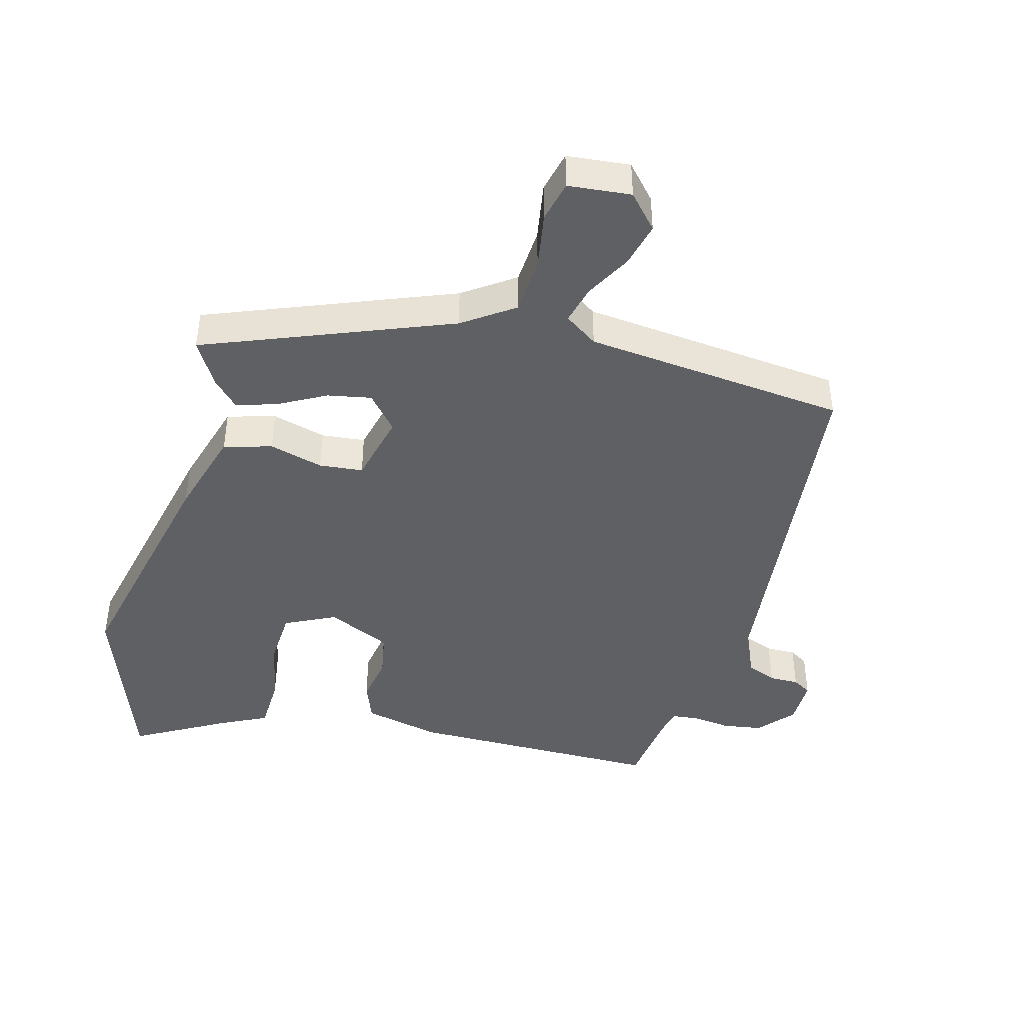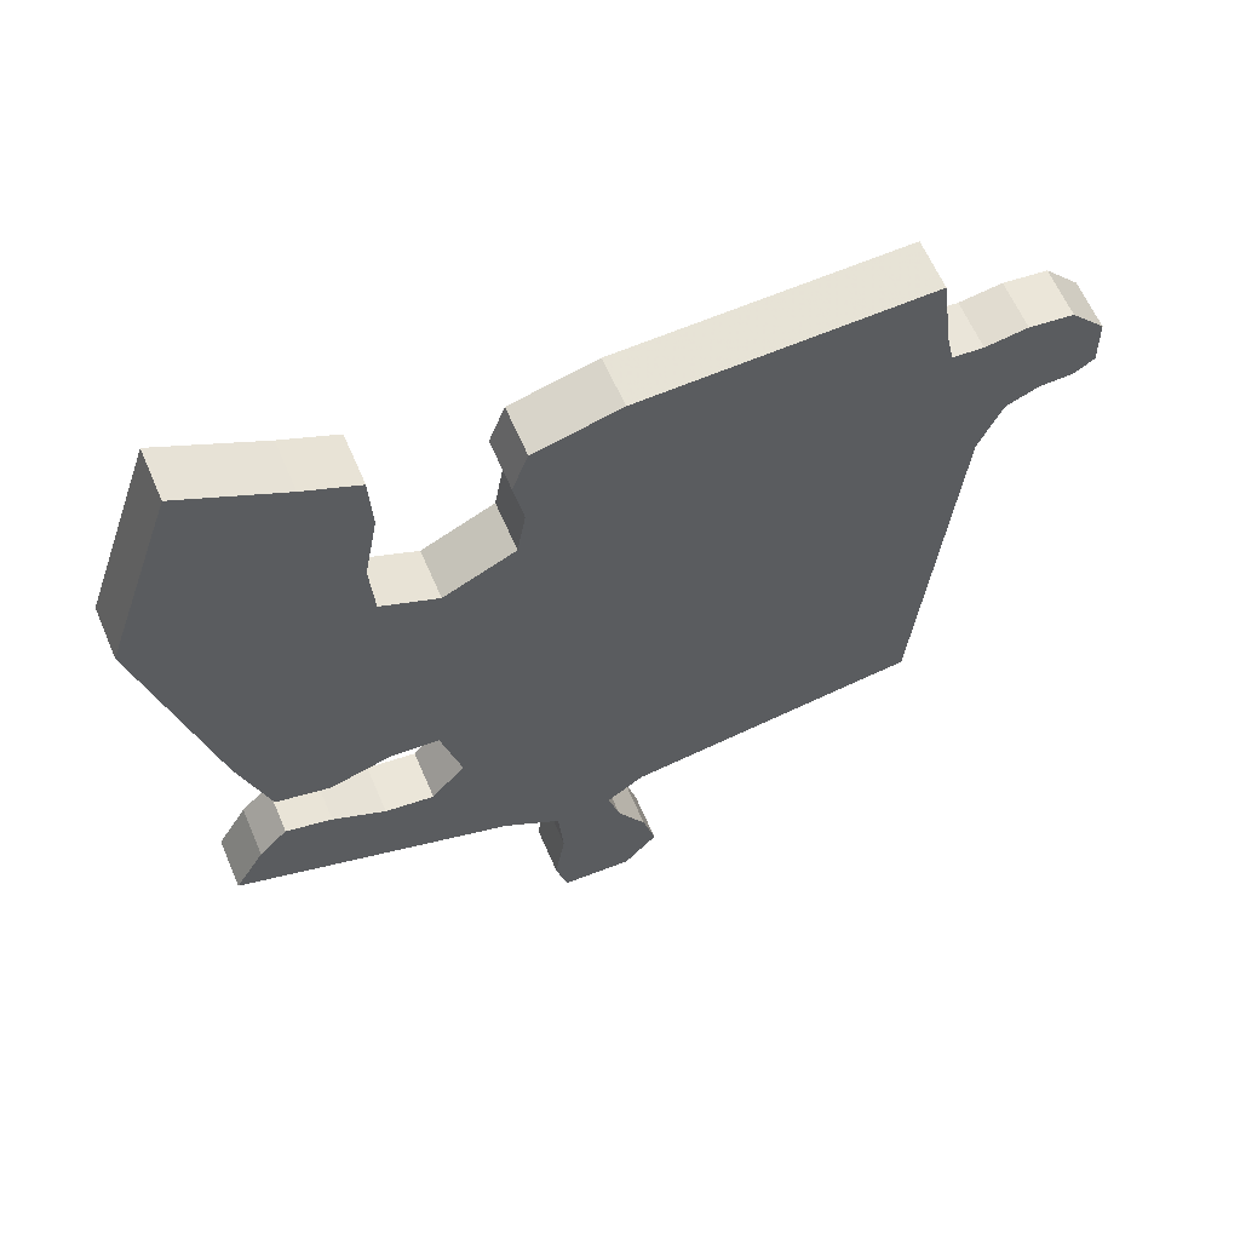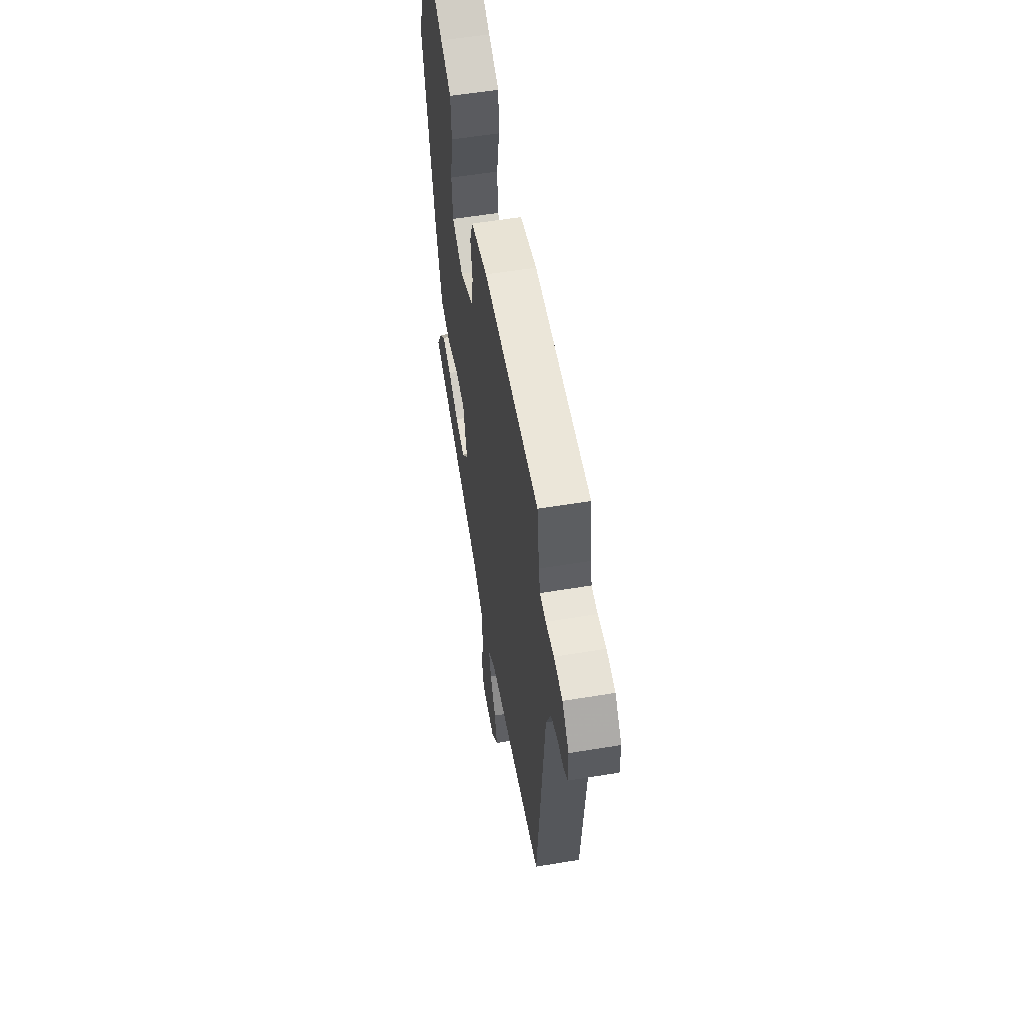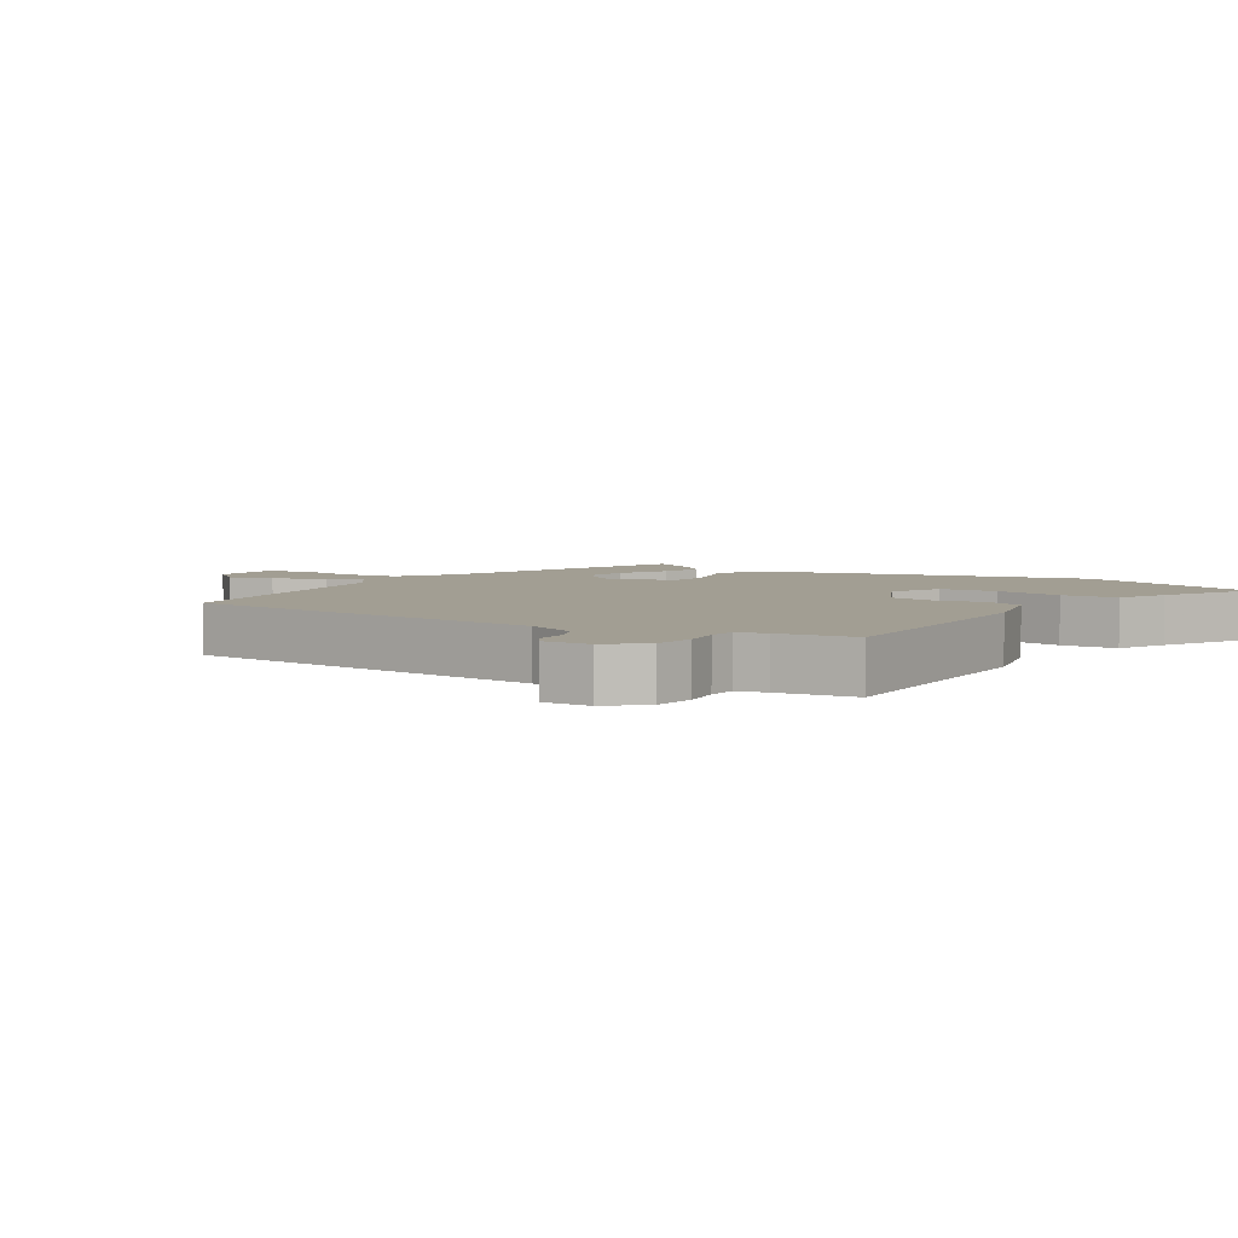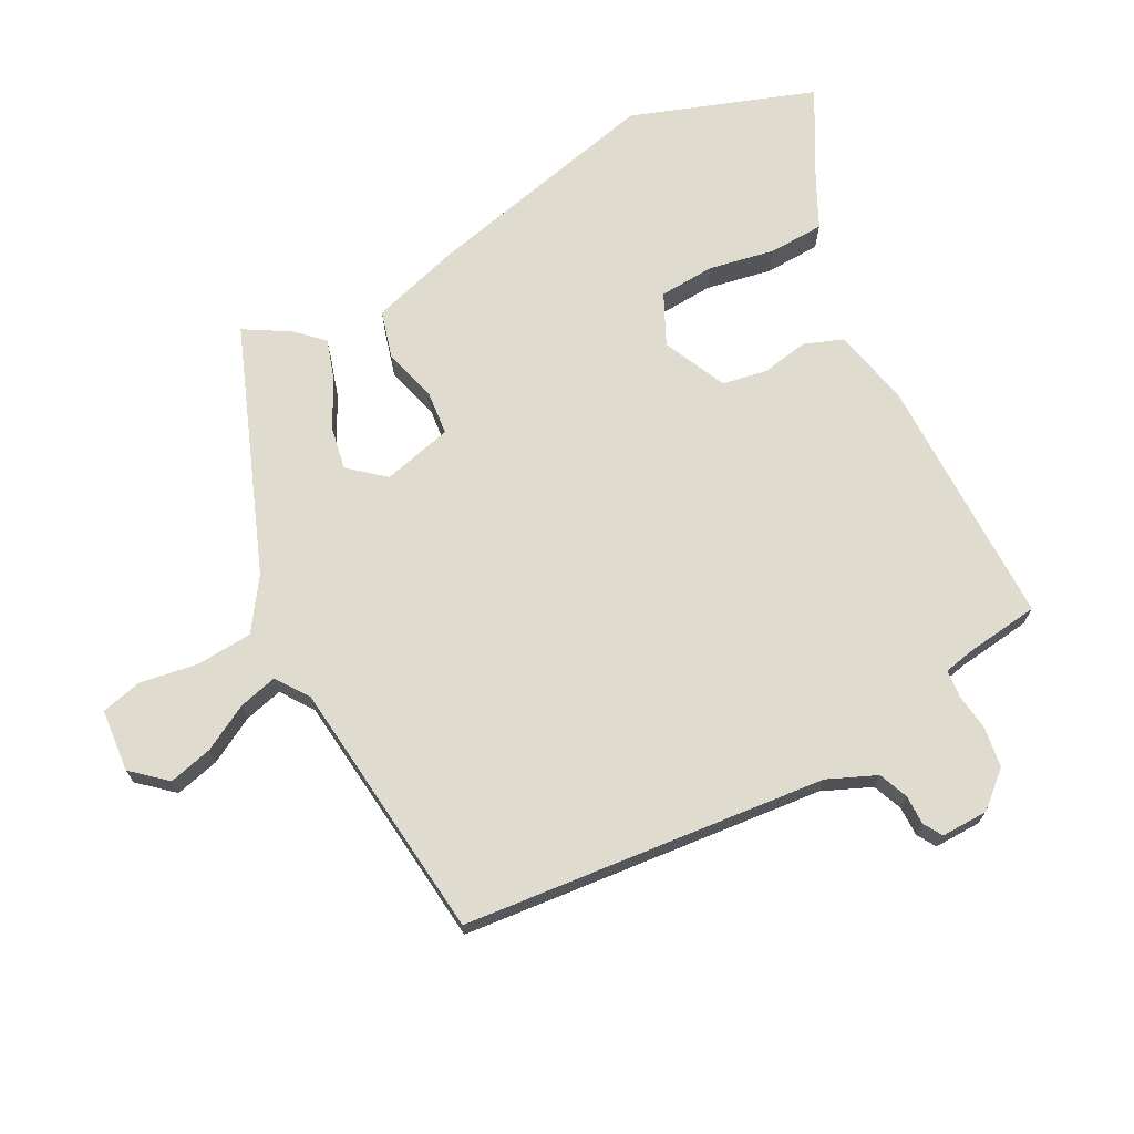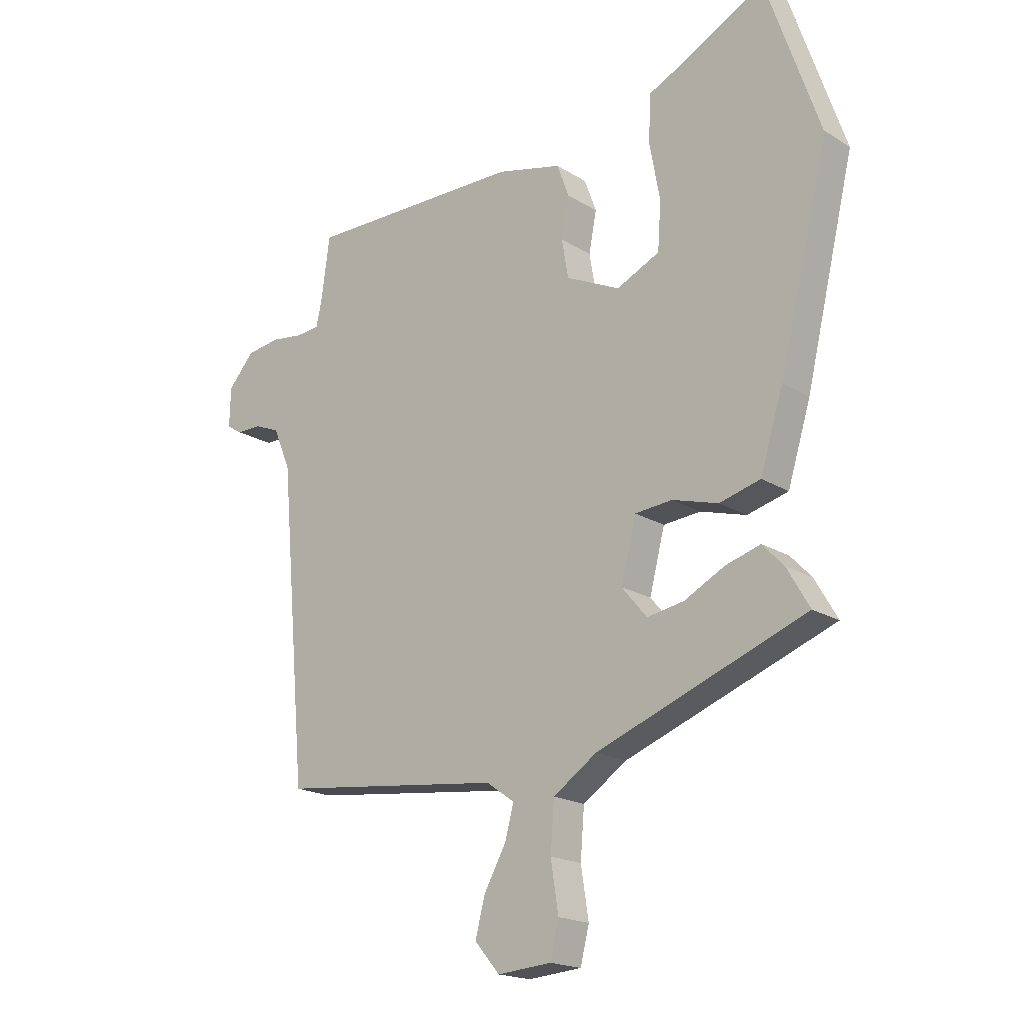
<metadata>
{"format":"obj","ext":"obj","renderer":"f3d","projection":"perspective","resolution":1024,"background":"white","views":[{"elev":-43.4,"azim":165.7,"up":"+Y"},{"elev":62.3,"azim":156.8,"up":"+Z"},{"elev":55.9,"azim":-99.9,"up":"+Z"},{"elev":5.0,"azim":-57.7,"up":"+Y"},{"elev":70.4,"azim":-117.3,"up":"+Y"},{"elev":-18.8,"azim":40.6,"up":"+Z"}]}
</metadata>
<code>
v 0.46 0.07 0.617
v 0.558 0.07 0.332
v 0.468 0.07 -0.043
v 0.426 0.07 -0.179
v 0.351 0.07 -0.199
v 0.267 0.07 -0.175
v 0.199 0.07 -0.181
v 0.171 0.07 -0.29
v 0.217 0.07 -0.345
v 0.285 0.07 -0.333
v 0.358 0.07 -0.295
v 0.422 0.07 -0.276
v 0.461 0.07 -0.317
v 0.502 0.07 -0.388
v 0.119 0.07 -0.532
v 0.039 0.07 -0.586
v 0.032 0.07 -0.674
v 0.046 0.07 -0.764
v 0.03 0.07 -0.828
v -0.068 0.07 -0.836
v -0.114 0.07 -0.783
v -0.096 0.07 -0.714
v -0.056 0.07 -0.643
v -0.04 0.07 -0.583
v -0.091 0.07 -0.547
v -0.5 0.07 -0.499
v -0.55 0.07 0.068
v -0.582 0.07 0.144
v -0.628 0.07 0.163
v -0.674 0.07 0.163
v -0.703 0.07 0.181
v -0.701 0.07 0.254
v -0.653 0.07 0.308
v -0.591 0.07 0.317
v -0.532 0.07 0.309
v -0.489 0.07 0.313
v -0.479 0.07 0.358
v -0.463 0.07 0.475
v -0.065 0.07 0.471
v 0.054 0.07 0.442
v 0.076 0.07 0.382
v 0.062 0.07 0.309
v 0.074 0.07 0.239
v 0.173 0.07 0.192
v 0.252 0.07 0.229
v 0.258 0.07 0.316
v 0.239 0.07 0.419
v 0.243 0.07 0.505
v 0.319 0.07 0.541
v 0.46 0 0.617
v 0.558 0 0.332
v 0.468 0 -0.043
v 0.426 0 -0.179
v 0.351 0 -0.199
v 0.267 0 -0.175
v 0.199 0 -0.181
v 0.171 0 -0.29
v 0.217 0 -0.345
v 0.285 0 -0.333
v 0.358 0 -0.295
v 0.422 0 -0.276
v 0.461 0 -0.317
v 0.502 0 -0.388
v 0.119 0 -0.532
v 0.039 0 -0.586
v 0.032 0 -0.674
v 0.046 0 -0.764
v 0.03 0 -0.828
v -0.068 0 -0.836
v -0.114 0 -0.783
v -0.096 0 -0.714
v -0.056 0 -0.643
v -0.04 0 -0.583
v -0.091 0 -0.547
v -0.5 0 -0.499
v -0.55 0 0.068
v -0.582 0 0.144
v -0.628 0 0.163
v -0.674 0 0.163
v -0.703 0 0.181
v -0.701 0 0.254
v -0.653 0 0.308
v -0.591 0 0.317
v -0.532 0 0.309
v -0.489 0 0.313
v -0.479 0 0.358
v -0.463 0 0.475
v -0.065 0 0.471
v 0.054 0 0.442
v 0.076 0 0.382
v 0.062 0 0.309
v 0.074 0 0.239
v 0.173 0 0.192
v 0.252 0 0.229
v 0.258 0 0.316
v 0.239 0 0.419
v 0.243 0 0.505
v 0.319 0 0.541
f 46 47 48 49
f 4 5 6
f 3 4 6
f 2 3 6
f 1 2 6
f 49 1 6
f 46 49 6
f 45 46 6
f 44 45 6 7
f 43 44 7 8
f 40 41 42
f 39 40 42
f 38 39 42
f 37 38 42
f 36 37 42 43
f 35 36 43 8
f 33 34 35
f 32 33 35
f 31 32 35
f 30 31 35
f 29 30 35
f 28 29 35
f 35 8 9
f 28 35 9
f 27 28 9
f 25 26 27 9
f 21 22 23
f 20 21 23
f 19 20 23
f 18 19 23
f 17 18 23
f 16 17 23 24
f 25 9 10
f 24 25 10
f 16 24 10
f 15 16 10
f 13 14 15
f 12 13 15
f 11 12 15
f 10 11 15
f 98 97 96 95
f 55 54 53
f 55 53 52
f 55 52 51
f 55 51 50
f 55 50 98
f 55 98 95
f 55 95 94
f 56 55 94 93
f 57 56 93 92
f 91 90 89
f 91 89 88
f 91 88 87
f 91 87 86
f 92 91 86 85
f 57 92 85 84
f 84 83 82
f 84 82 81
f 84 81 80
f 84 80 79
f 84 79 78
f 84 78 77
f 58 57 84
f 58 84 77
f 58 77 76
f 58 76 75 74
f 72 71 70
f 72 70 69
f 72 69 68
f 72 68 67
f 72 67 66
f 73 72 66 65
f 59 58 74
f 59 74 73
f 59 73 65
f 59 65 64
f 64 63 62
f 64 62 61
f 64 61 60
f 64 60 59
f 1 50 51 2
f 2 51 52 3
f 3 52 53 4
f 4 53 54 5
f 5 54 55 6
f 6 55 56 7
f 7 56 57 8
f 8 57 58 9
f 9 58 59 10
f 10 59 60 11
f 11 60 61 12
f 12 61 62 13
f 13 62 63 14
f 14 63 64 15
f 15 64 65 16
f 16 65 66 17
f 17 66 67 18
f 18 67 68 19
f 19 68 69 20
f 20 69 70 21
f 21 70 71 22
f 22 71 72 23
f 23 72 73 24
f 24 73 74 25
f 25 74 75 26
f 26 75 76 27
f 27 76 77 28
f 28 77 78 29
f 29 78 79 30
f 30 79 80 31
f 31 80 81 32
f 32 81 82 33
f 33 82 83 34
f 34 83 84 35
f 35 84 85 36
f 36 85 86 37
f 37 86 87 38
f 38 87 88 39
f 39 88 89 40
f 40 89 90 41
f 41 90 91 42
f 42 91 92 43
f 43 92 93 44
f 44 93 94 45
f 45 94 95 46
f 46 95 96 47
f 47 96 97 48
f 48 97 98 49
f 49 98 50 1

</code>
